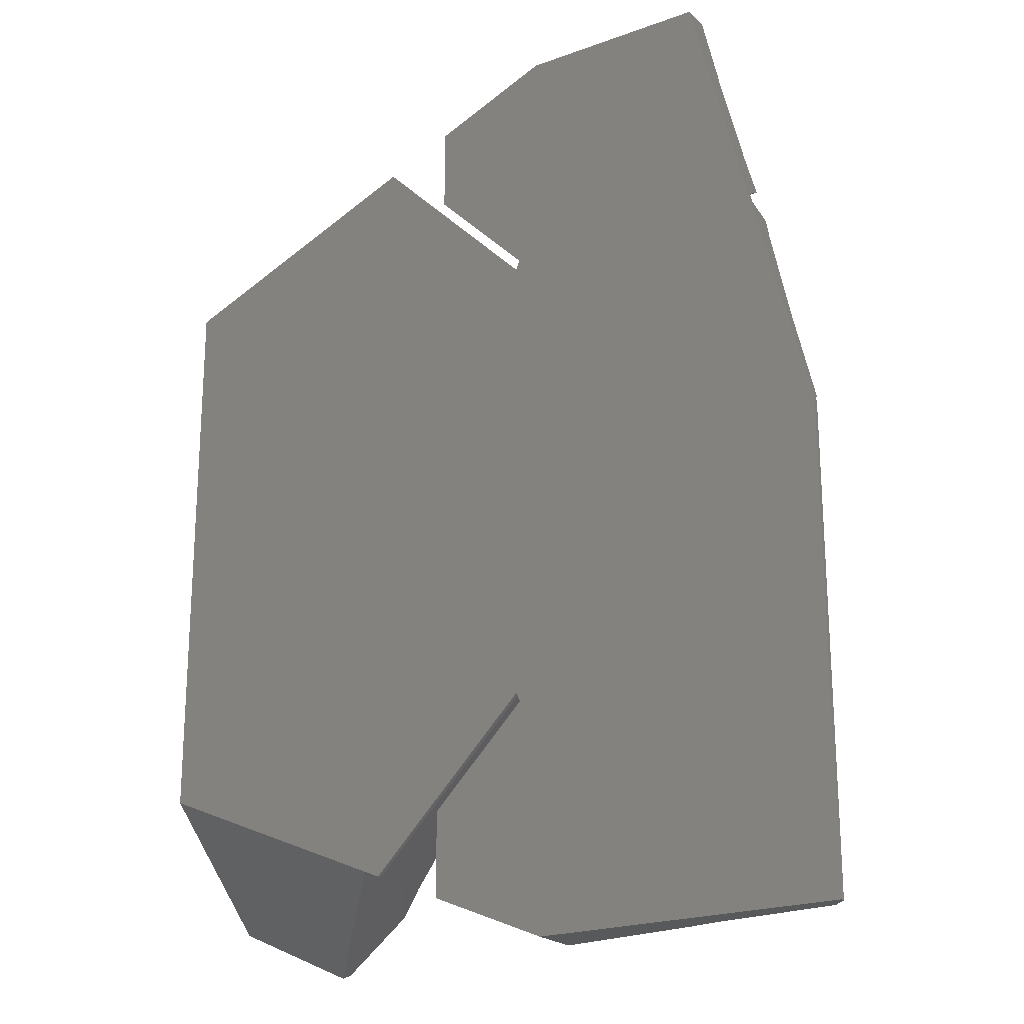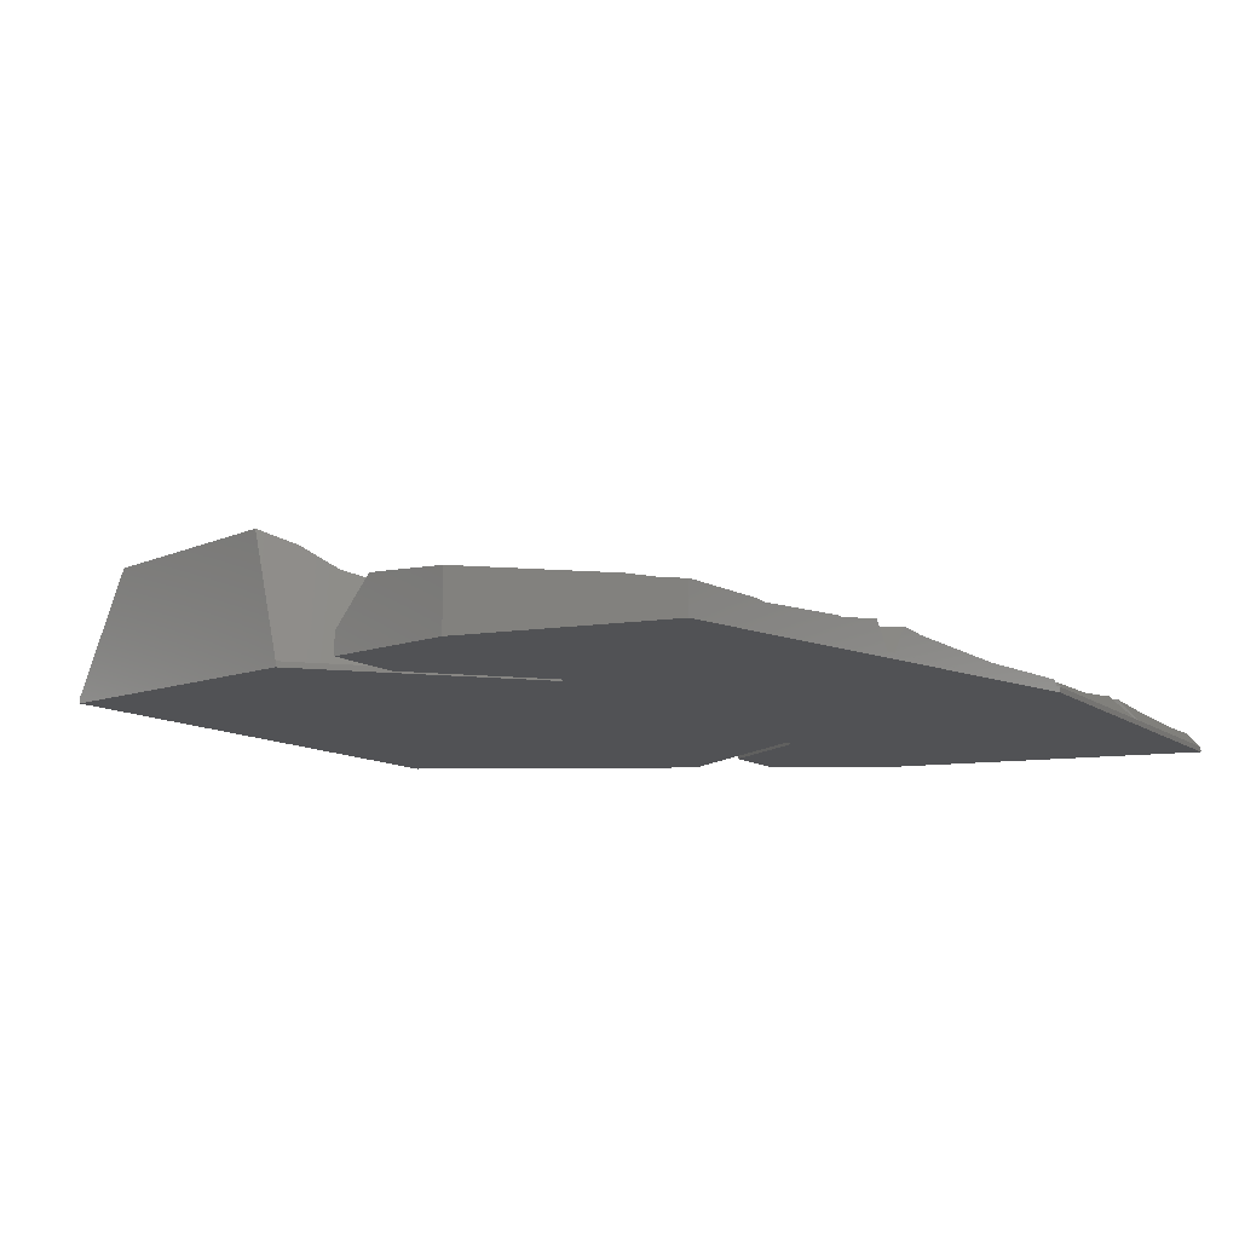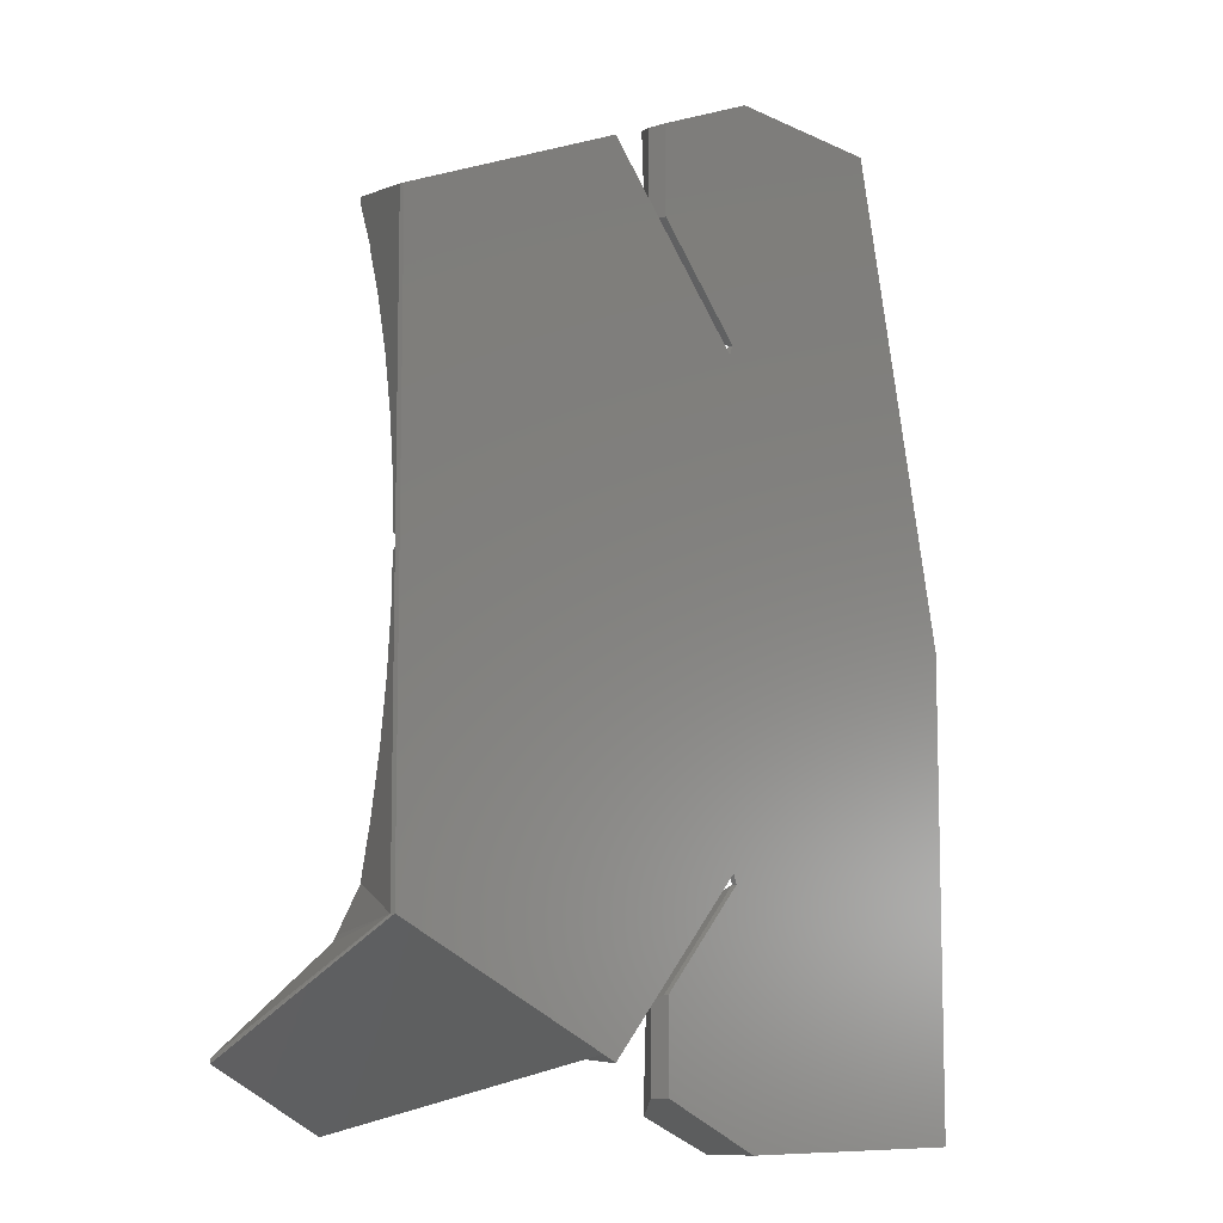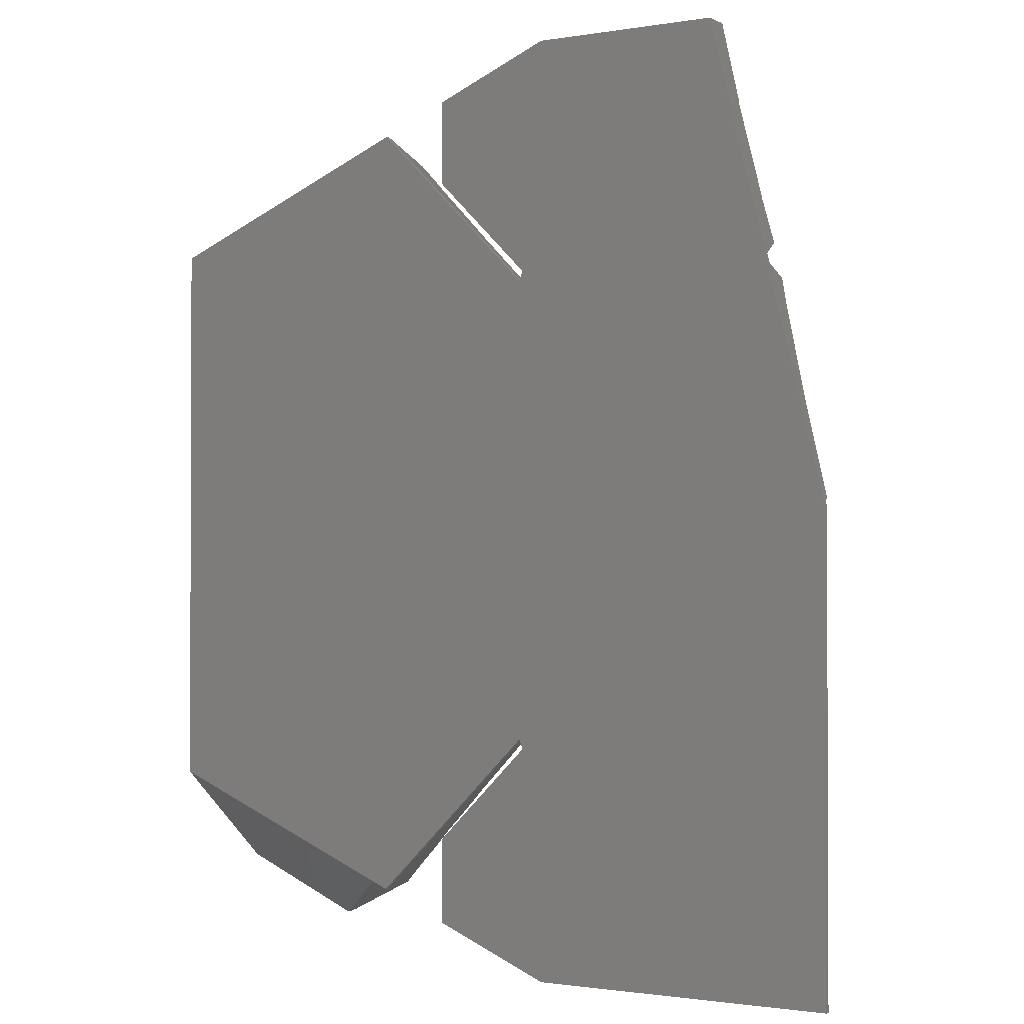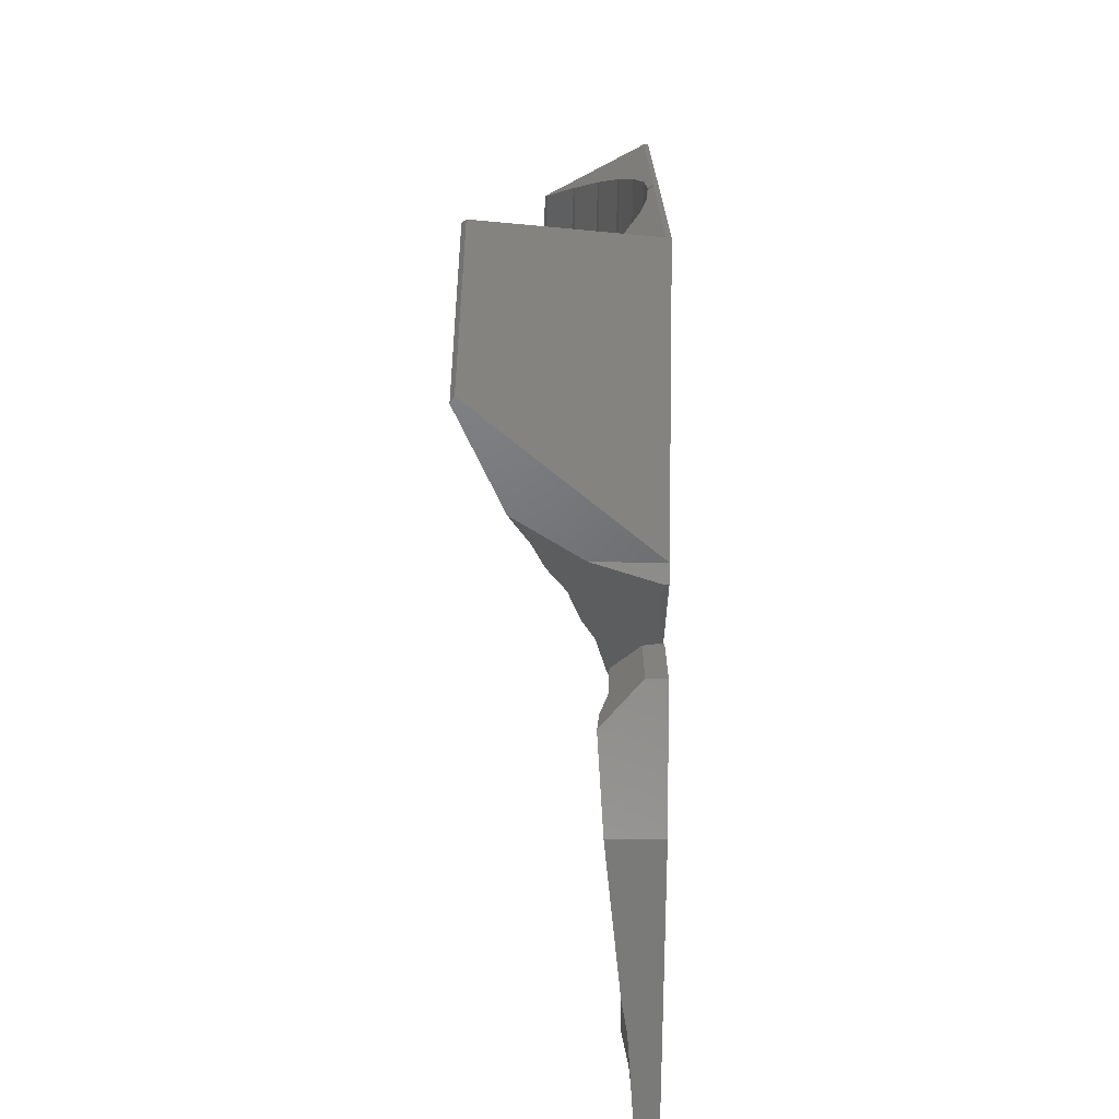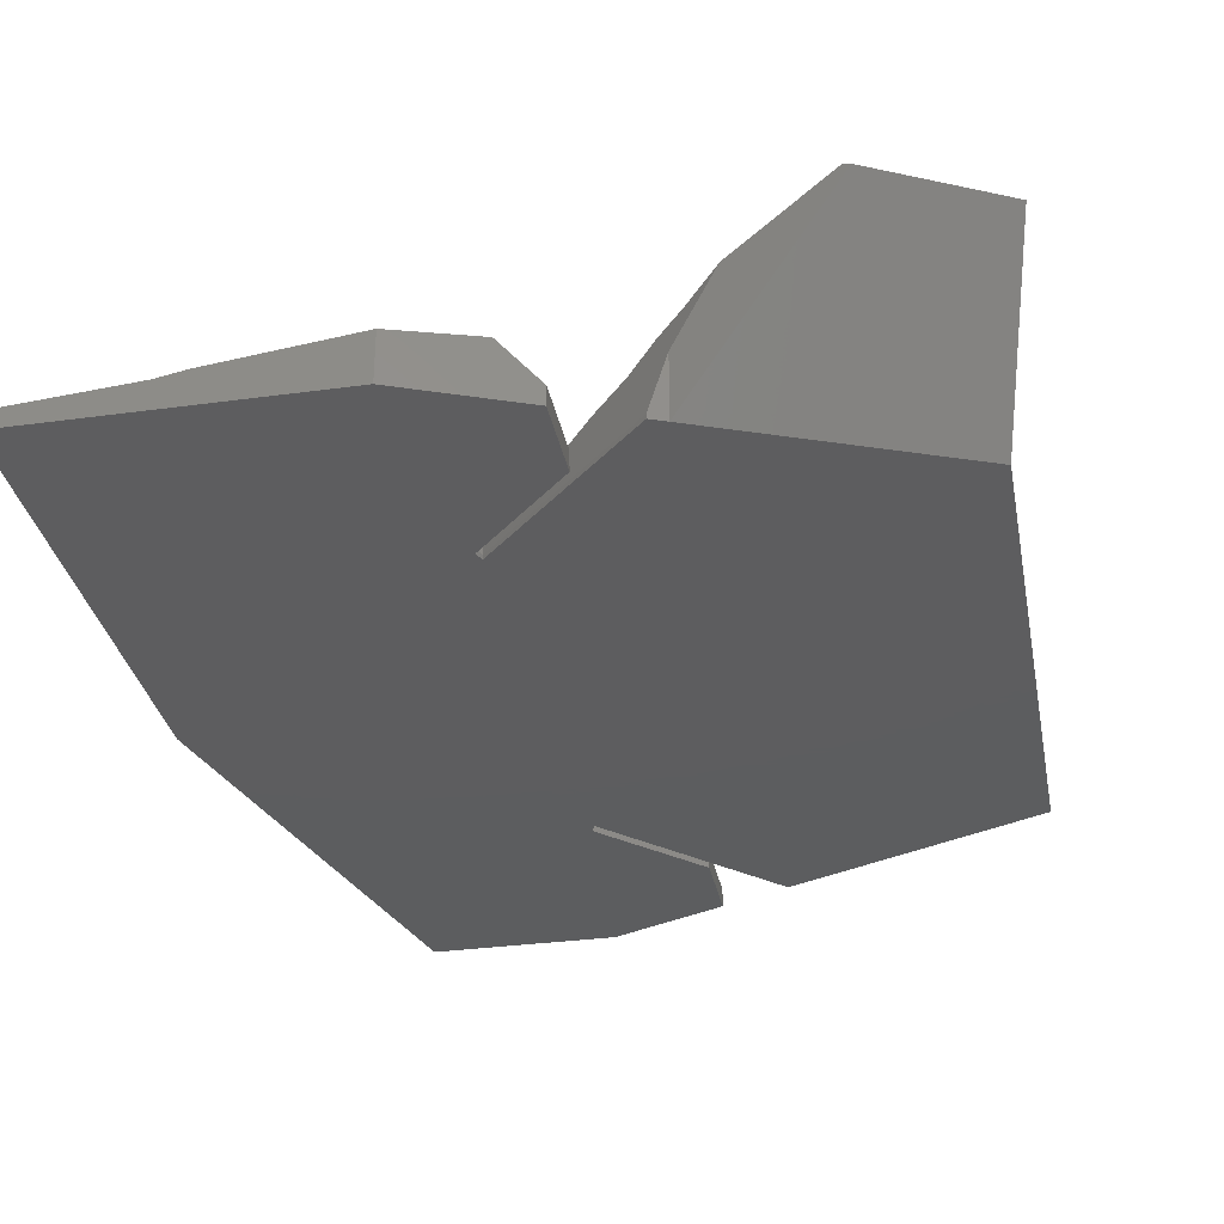
<metadata>
{"format":"stl","ext":"stl","renderer":"f3d","projection":"perspective","resolution":1024,"background":"white","views":[{"elev":-21.6,"azim":-147.3,"up":"+Y"},{"elev":-9.2,"azim":-154.6,"up":"+Z"},{"elev":-9.4,"azim":129.2,"up":"+Y"},{"elev":-1.3,"azim":-148.9,"up":"+Y"},{"elev":-72.9,"azim":89.3,"up":"+Y"},{"elev":-32.3,"azim":10.8,"up":"+Z"}]}
</metadata>
<code>
# stl→obj: 142 verts, 280 faces
v 73.99 685.3 110.9
v 80 683.5 100.5
v 73.83 686.1 111.2
v 75.61 680.6 108.1
v 77.07 675.1 105.6
v 78.22 669.7 103.6
v 79.05 664.3 102.1
v 80 654.5 100.5
v 75.7 680 107.9
v 77.12 674.7 105.5
v 78.24 669.4 103.5
v 79.06 664.1 102.1
v 79.55 658.9 101.3
v 79.55 658.8 101.3
v 79.69 654.3 101
v 80 654 100.5
v 41.2 696.9 105.8
v 32.5 703.5 105.4
v 17.52 703.5 103.6
v 40.95 699.9 106.1
v 2.21 630.3 102.7
v 0 629.5 100.5
v 0 629 100.5
v 1.898 632.1 102.4
v 0.8508 642.7 101.4
v 0 653 100.5
v 0.5267 652.7 101
v 0.86 642.6 101.4
v 1.933 631.9 102.4
v 35.47 626 103.9
v 45 617.8 100.5
v 34.79 628 100.5
v 36.16 625.3 104.1
v 40.82 620.6 104.1
v 42.31 618.9 104.7
v 45 617.2 102
v 1.507 603.5 102
v 0 628 100.5
v 0 603.5 100.5
v 1.29 609.8 101.8
v 1.31 609.8 101.8
v 1.694 620.6 102.2
v 1.68 620.7 102.2
v 2.298 626.7 102.8
v 35.21 629 100.5
v 34.61 630.7 103.5
v 34.79 679 100.5
v 35.21 678 100
v 34.79 679 100
v 35.21 678 100.5
v 45 698.2 102
v 45 689.2 100
v 45 698.2 100
v 45 689.8 102
v 45 689.2 100.5
v 52.35 611.9 100.5
v 54.08 612.6 100
v 54.08 612.6 107
v 52.35 611.9 100
v 12.17 654.3 101
v 52.35 695.1 100.5
v 55.35 693.9 111.8
v 52.35 695.1 100
v 80 683.5 100
v 0 653.5 100
v 0 653.5 100.5
v 0 603.5 100
v 79.69 652.7 101
v 80 623.5 100.5
v 80 653 100.5
v 79.55 648.2 101.3
v 79.55 648.1 101.3
v 79.06 642.9 102.1
v 79.05 642.7 102.1
v 78.24 637.6 103.5
v 78.22 637.3 103.6
v 77.12 632.3 105.5
v 77.07 631.9 105.6
v 75.7 627 107.9
v 75.61 626.4 108.1
v 45 608.8 102
v 41.2 610.1 105.8
v 40.95 607.1 106.1
v 42.03 613 105
v 42.17 618.2 104.8
v 35.21 629 100
v 12.17 652.7 101
v 5.793 676.7 102.8
v 34.61 676.3 103.5
v 6.125 678 100.5
v 45 608.8 100
v 45 617.8 100
v 29.23 680.7 103.5
v 35.47 681 103.9
v 6.723 680.4 102.9
v 6.375 679 100.5
v 29.23 626.3 103.5
v 32.5 603.5 105.4
v 32.5 603.5 100
v 8.013 685.6 102.5
v 7.886 685 102.5
v 36.16 681.7 104.1
v 34.79 628 100
v 42.03 694 105
v 14.28 703.5 103
v 42.17 688.8 104.8
v 42.31 688.1 104.7
v 10.3 694.7 102.3
v 40.82 686.4 104.1
v 10.46 695.4 102.5
v 12.5 703.5 102.9
v 2.717 664.4 101.4
v 2.673 664.2 101.3
v 5.329 674.8 102.5
v 36.79 678.3 103.9
v 49.87 689.6 108.7
v 46.26 686.4 107.4
v 52.57 691.6 110.6
v 43.7 684.4 106
v 0.201 654.3 101
v 39.1 680.3 104.8
v 43.7 622.6 106
v 39.1 626.7 104.8
v 36.79 628.7 103.9
v 46.26 620.6 107.4
v 5.246 674.5 102.4
v 17.52 603.5 103.6
v 49.87 617.4 108.7
v 0.125 654 100.5
v 55.35 613.1 111.8
v 58.66 610.6 113.8
v 52.57 615.4 110.6
v 14.28 603.5 103
v 80 623.5 100
v 12.5 703.5 100
v 32.5 703.5 100
v 75.67 621.7 111.1
v 69.34 605.9 118.4
v 82.94 612.2 117.7
v 83.34 611.8 117.3
v 70.04 605.6 118
v 75.55 622.2 110.9
f 1 2 3
f 2 1 4
f 2 4 5
f 2 5 6
f 2 6 7
f 2 7 8
f 5 4 9
f 6 5 10
f 7 6 11
f 8 7 12
f 8 12 13
f 8 13 14
f 8 14 15
f 8 15 16
f 17 18 19
f 18 17 20
f 21 22 23
f 22 21 24
f 22 24 25
f 22 25 26
f 26 25 27
f 25 24 28
f 24 21 29
f 30 31 32
f 31 30 33
f 31 33 34
f 31 34 35
f 31 35 36
f 37 38 39
f 38 37 40
f 40 37 41
f 42 43 40
f 38 43 44
f 43 38 40
f 21 45 46
f 45 21 23
f 47 48 49
f 48 47 50
f 51 52 53
f 52 51 54
f 52 54 55
f 56 57 58
f 57 56 59
f 15 14 60
f 47 52 55
f 52 47 49
f 3 61 62
f 61 3 2
f 61 2 63
f 63 2 64
f 65 26 66
f 26 65 67
f 26 67 22
f 22 67 23
f 23 67 38
f 38 67 39
f 68 69 70
f 69 68 71
f 69 71 72
f 69 72 73
f 69 73 74
f 69 74 75
f 69 75 76
f 69 76 77
f 69 77 78
f 69 78 79
f 69 79 80
f 63 50 61
f 50 63 48
f 81 82 83
f 82 81 84
f 84 81 85
f 85 81 35
f 35 81 36
f 86 56 45
f 56 86 59
f 25 87 27
f 87 25 72
f 87 72 71
f 50 88 89
f 88 50 90
f 31 91 92
f 91 31 36
f 91 36 81
f 32 23 38
f 23 32 45
f 68 87 71
f 93 47 94
f 47 93 95
f 47 95 96
f 32 97 30
f 97 32 44
f 44 32 38
f 98 81 83
f 81 98 99
f 81 99 91
f 93 100 101
f 100 93 102
f 102 93 94
f 32 86 45
f 86 32 103
f 104 19 105
f 19 104 17
f 17 51 20
f 51 17 104
f 51 104 106
f 51 106 107
f 51 107 54
f 97 44 43
f 102 108 100
f 108 102 109
f 93 101 95
f 109 110 108
f 110 109 106
f 106 109 107
f 106 111 110
f 111 106 105
f 105 106 104
f 13 112 113
f 112 13 12
f 11 88 114
f 88 11 89
f 89 11 115
f 115 11 6
f 9 116 117
f 116 9 4
f 1 62 118
f 62 1 3
f 5 117 119
f 117 5 9
f 60 113 120
f 113 60 13
f 13 60 14
f 6 121 115
f 121 6 10
f 24 73 28
f 73 24 74
f 10 119 121
f 119 10 5
f 29 74 24
f 74 29 75
f 122 77 123
f 77 122 78
f 123 76 124
f 76 123 77
f 125 78 122
f 78 125 79
f 7 114 126
f 114 7 11
f 98 82 127
f 82 98 83
f 21 75 29
f 75 21 46
f 75 46 124
f 75 124 76
f 4 118 116
f 118 4 1
f 128 79 125
f 79 128 80
f 28 72 25
f 72 28 73
f 70 66 26
f 66 70 129
f 129 70 16
f 61 116 62
f 116 61 50
f 62 116 118
f 116 50 117
f 117 50 119
f 119 50 121
f 121 50 115
f 115 50 89
f 70 87 68
f 87 70 27
f 27 70 26
f 120 15 60
f 15 120 16
f 16 120 129
f 12 126 112
f 126 12 7
f 130 58 131
f 58 130 132
f 58 132 128
f 58 128 125
f 58 125 122
f 58 122 56
f 56 122 123
f 56 123 124
f 56 124 46
f 56 46 45
f 31 103 32
f 103 31 92
f 42 97 43
f 97 42 33
f 97 33 30
f 37 85 41
f 85 37 133
f 85 133 84
f 109 54 107
f 54 109 102
f 54 102 94
f 54 94 47
f 54 47 55
f 41 34 40
f 34 41 85
f 34 85 35
f 34 42 40
f 42 34 33
f 127 84 133
f 84 127 82
f 8 64 2
f 64 8 134
f 134 8 16
f 134 16 70
f 134 70 69
f 135 96 111
f 96 135 65
f 111 96 108
f 111 108 110
f 108 96 100
f 100 96 101
f 101 96 95
f 96 65 90
f 90 65 126
f 90 126 88
f 88 126 114
f 126 65 113
f 126 113 112
f 113 65 129
f 113 129 120
f 129 65 66
f 50 96 90
f 96 50 47
f 127 99 98
f 99 127 133
f 99 133 37
f 99 37 39
f 99 39 67
f 136 19 18
f 19 136 105
f 105 136 111
f 111 136 135
f 51 18 20
f 18 51 136
f 136 51 53
f 131 137 130
f 137 131 138
f 137 138 139
f 57 140 141
f 140 57 134
f 132 80 128
f 80 132 142
f 140 134 69
f 140 69 139
f 141 139 138
f 139 141 140
f 130 142 132
f 142 130 137
f 142 69 80
f 69 137 139
f 137 69 142
f 131 141 138
f 141 131 57
f 57 131 58
f 135 67 65
f 67 135 99
f 99 135 136
f 99 136 49
f 49 136 53
f 49 53 52
f 48 103 49
f 103 48 86
f 86 48 63
f 86 63 59
f 59 63 64
f 59 64 57
f 57 64 134
f 99 103 91
f 103 99 49
f 91 103 92

</code>
